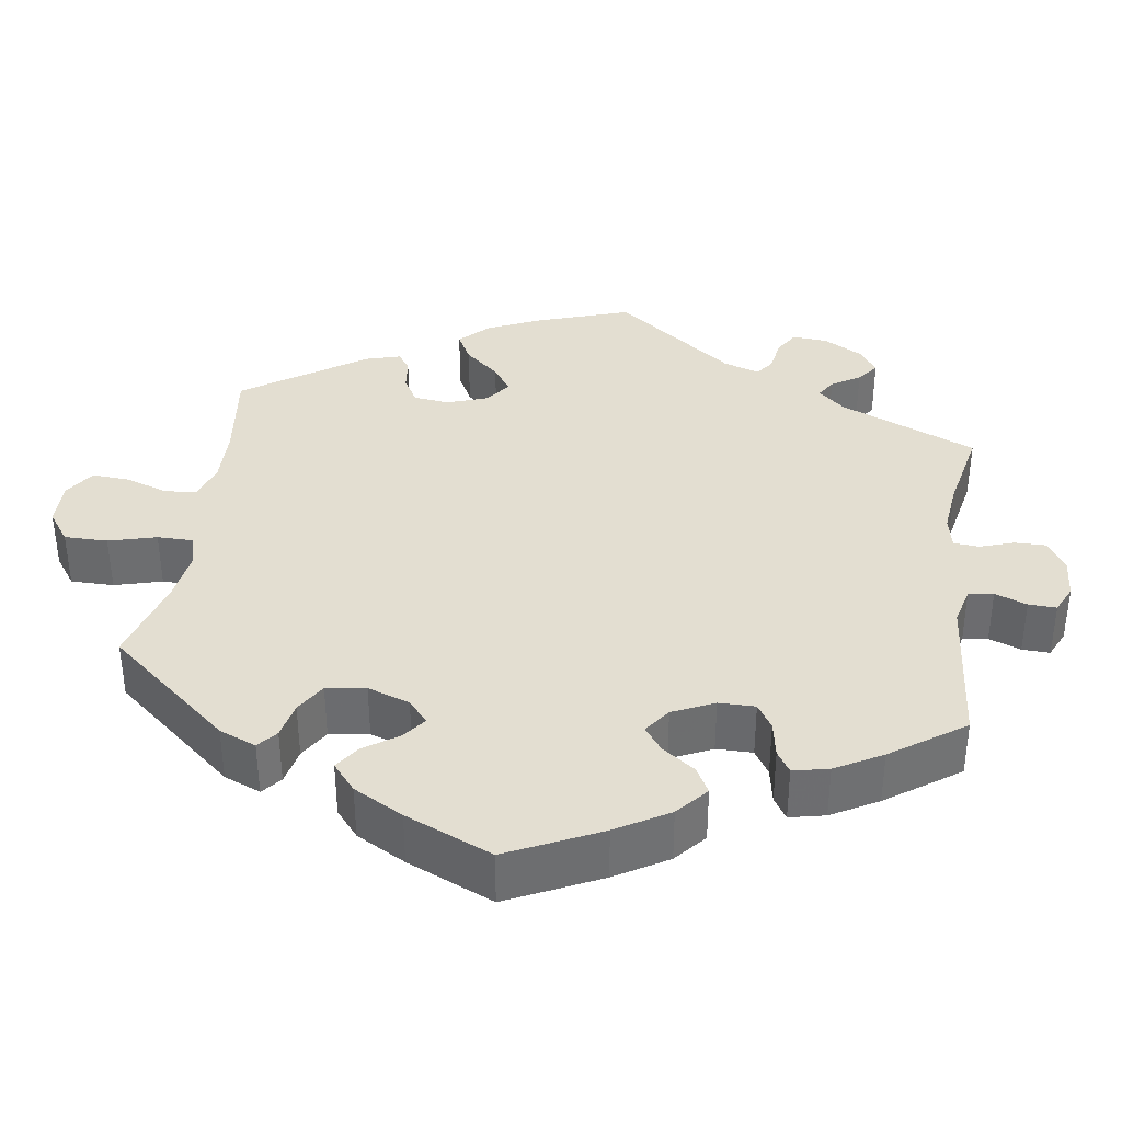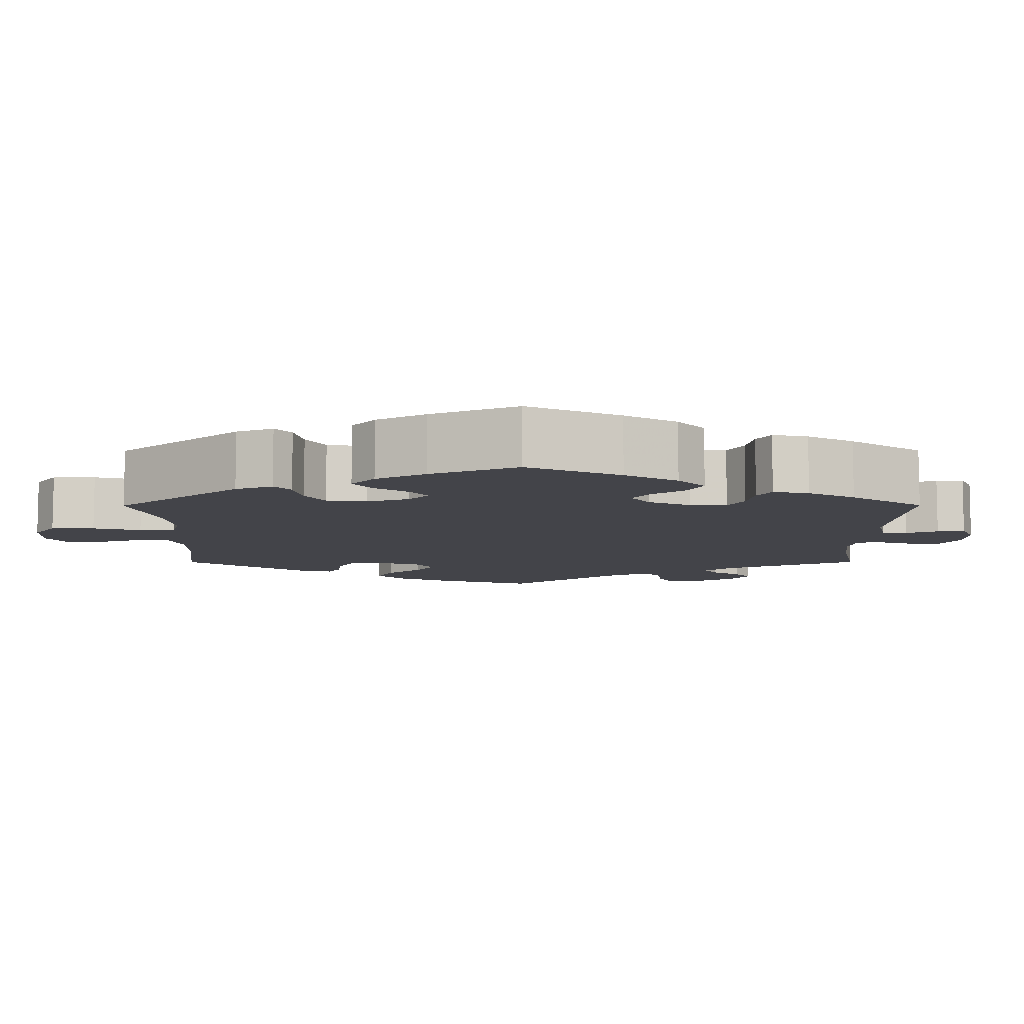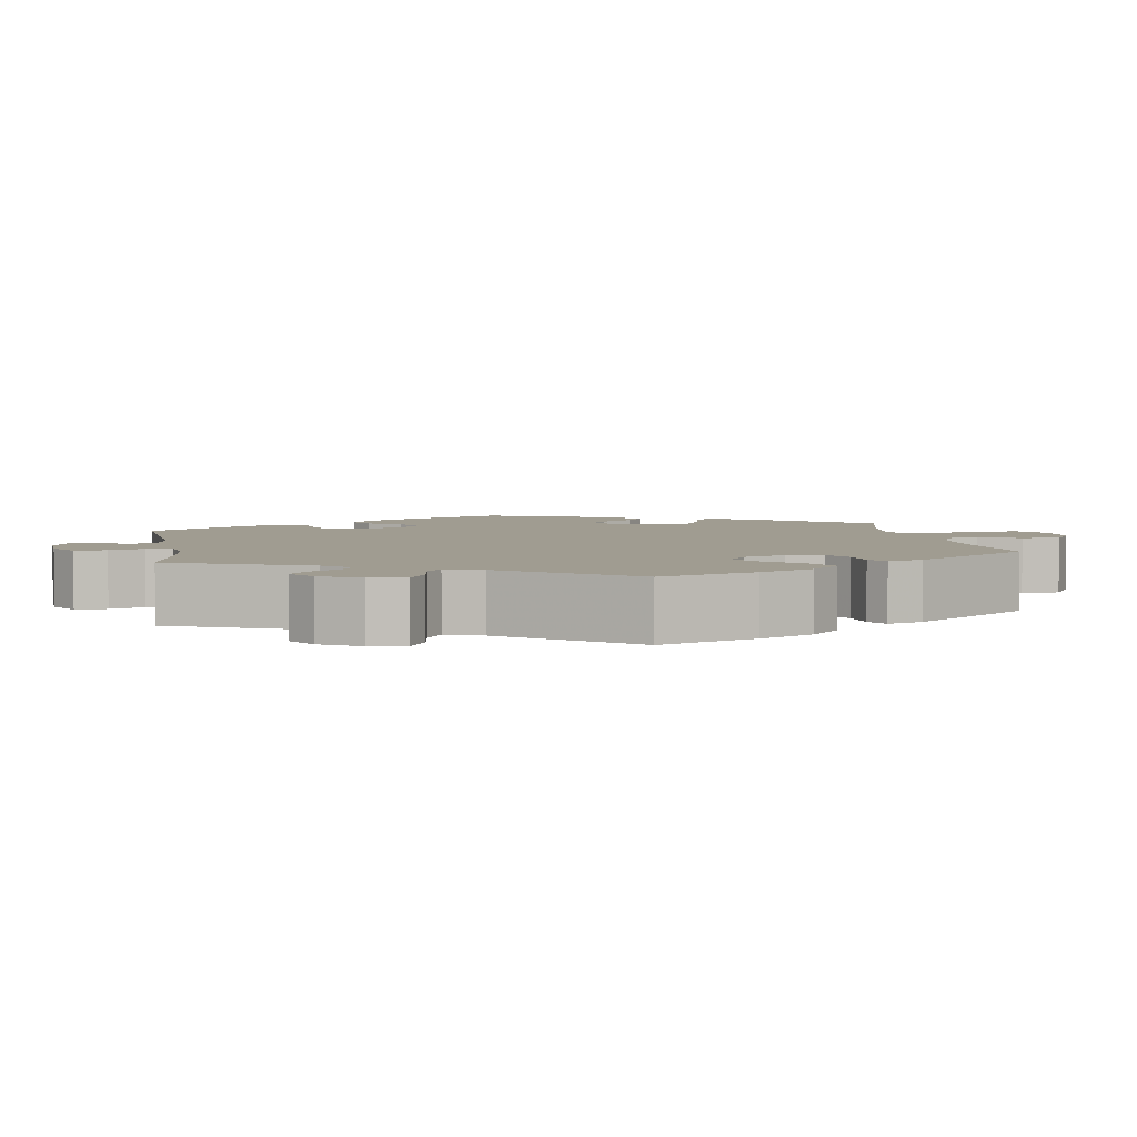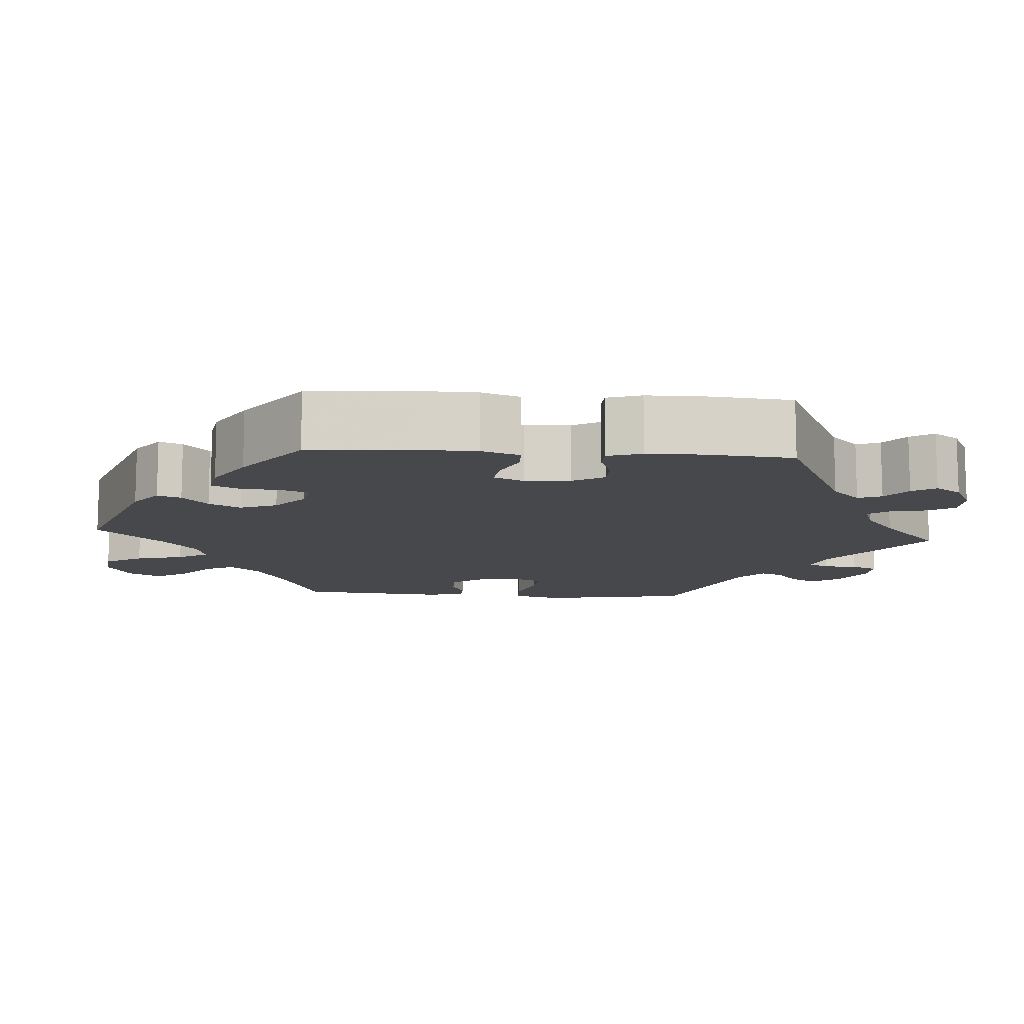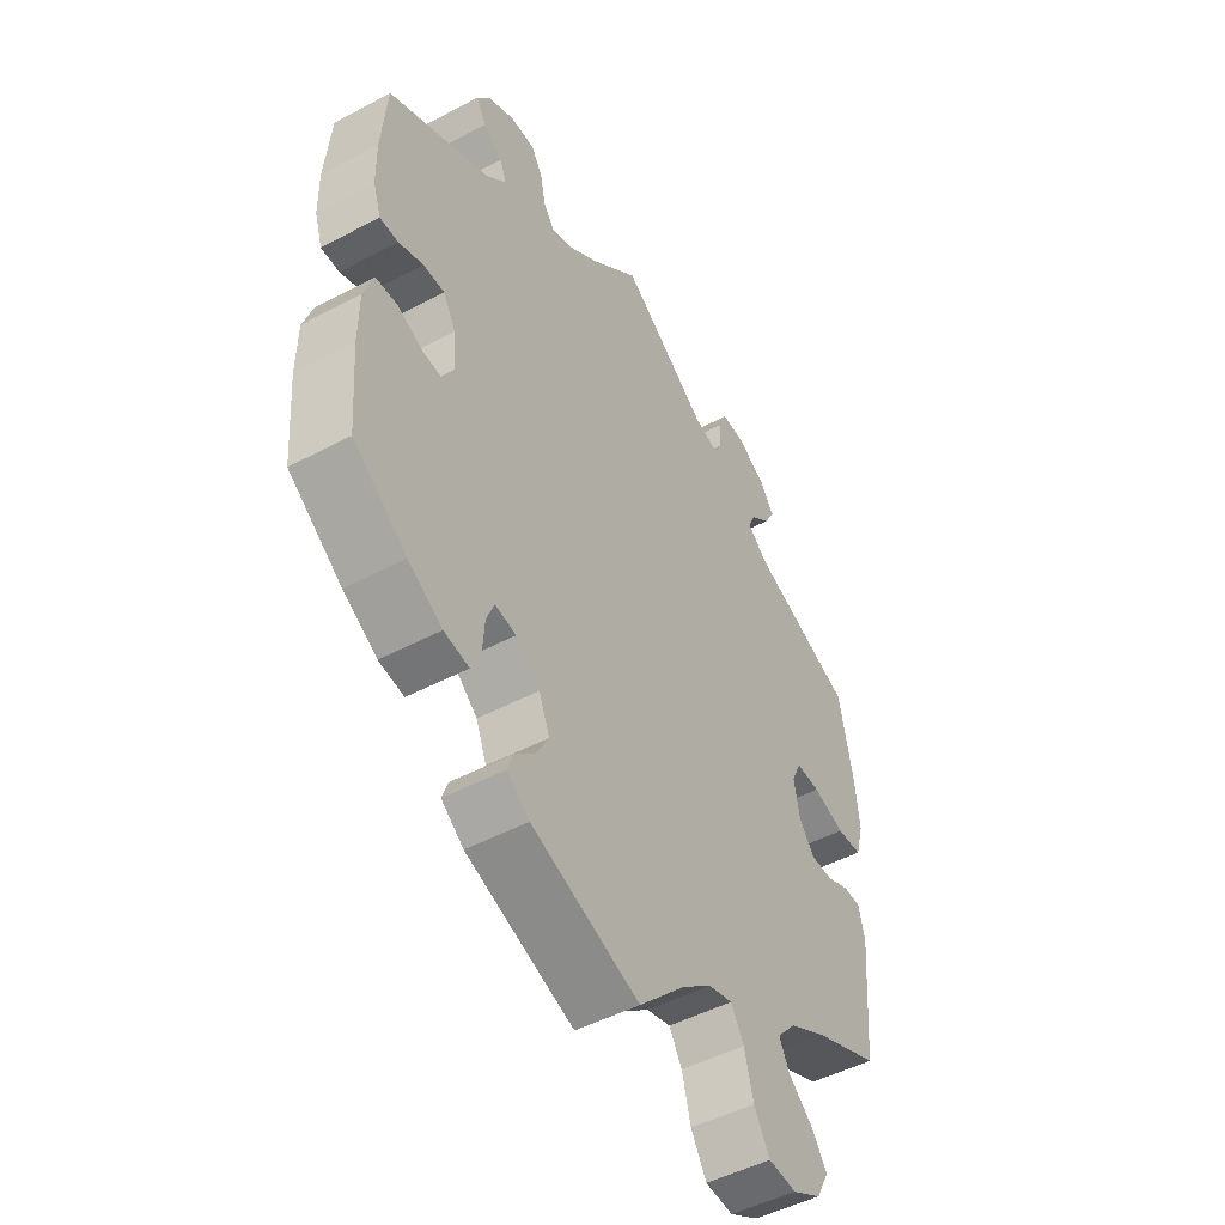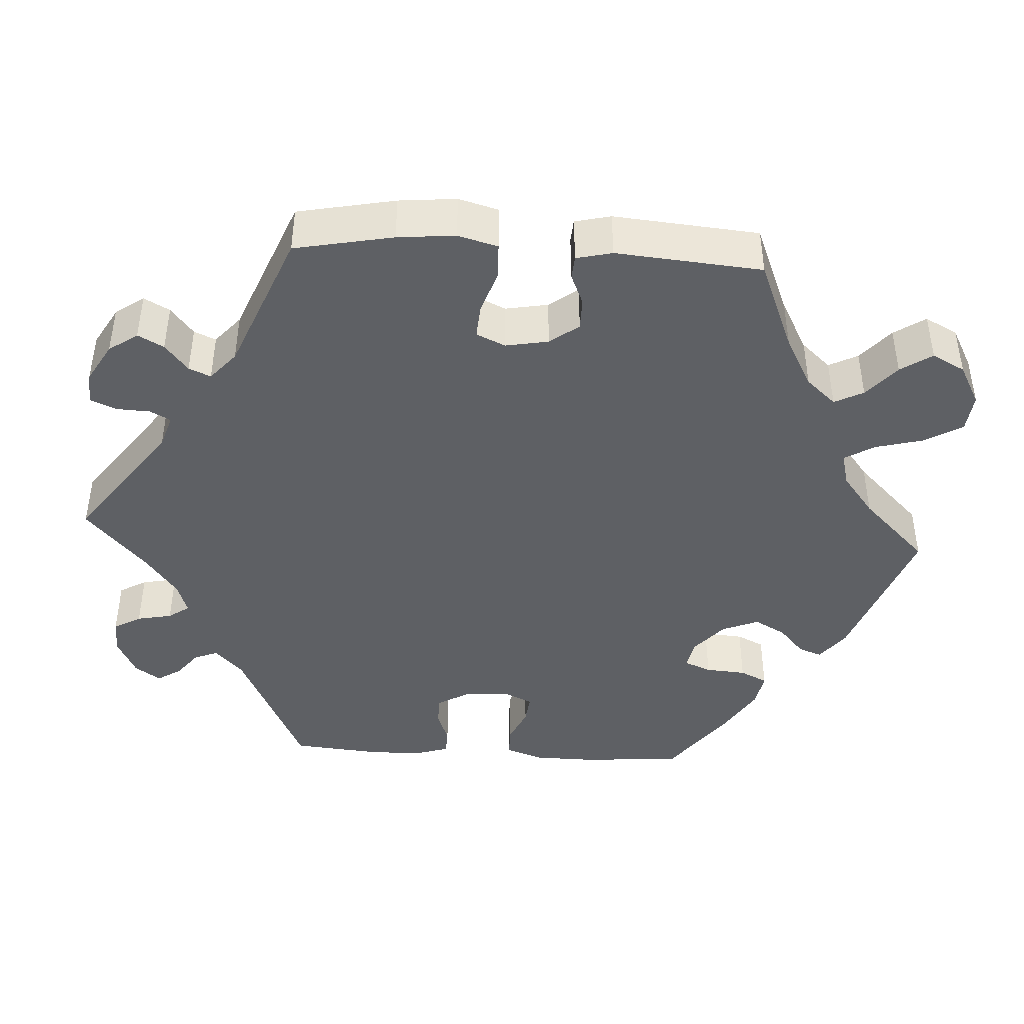
<metadata>
{"format":"obj","ext":"obj","renderer":"f3d","projection":"perspective","resolution":1024,"background":"white","views":[{"elev":36.2,"azim":-111.8,"up":"+Y"},{"elev":-8.4,"azim":-119.9,"up":"+Y"},{"elev":4.4,"azim":49.9,"up":"+Y"},{"elev":-11.5,"azim":-94.1,"up":"+Y"},{"elev":-48.5,"azim":-59.3,"up":"+Z"},{"elev":-43.0,"azim":86.6,"up":"+Y"}]}
</metadata>
<code>
v 0.383 0.07 -0.337
v 0.316 0.07 -0.373
v 0.282 0.07 -0.411
v 0.301 0.07 -0.448
v 0.344 0.07 -0.485
v 0.371 0.07 -0.525
v 0.349 0.07 -0.567
v 0.297 0.07 -0.595
v 0.247 0.07 -0.59
v 0.219 0.07 -0.542
v 0.203 0.07 -0.481
v 0.18 0.07 -0.442
v 0.137 0.07 -0.453
v 0.084 0.07 -0.494
v 0.001 0.07 -0.578
v -0.193 0.07 -0.508
v -0.233 0.07 -0.477
v -0.222 0.07 -0.447
v -0.186 0.07 -0.415
v -0.164 0.07 -0.375
v -0.183 0.07 -0.328
v -0.226 0.07 -0.291
v -0.264 0.07 -0.284
v -0.278 0.07 -0.318
v -0.282 0.07 -0.37
v -0.299 0.07 -0.405
v -0.344 0.07 -0.397
v -0.405 0.07 -0.36
v -0.501 0.07 -0.289
v -0.511 0.07 -0.16
v -0.51 0.07 -0.083
v -0.493 0.07 -0.034
v -0.455 0.07 -0.033
v -0.408 0.07 -0.054
v -0.37 0.07 -0.058
v -0.353 0.07 -0.02
v -0.358 0.07 0.038
v -0.381 0.07 0.078
v -0.419 0.07 0.079
v -0.463 0.07 0.063
v -0.496 0.07 0.064
v -0.51 0.07 0.108
v -0.511 0.07 0.176
v -0.501 0.07 0.289
v -0.319 0.07 0.375
v -0.282 0.07 0.411
v -0.294 0.07 0.441
v -0.328 0.07 0.468
v -0.347 0.07 0.498
v -0.324 0.07 0.531
v -0.275 0.07 0.555
v -0.23 0.07 0.554
v -0.21 0.07 0.519
v -0.201 0.07 0.474
v -0.182 0.07 0.447
v -0.141 0.07 0.461
v -0.087 0.07 0.501
v -0.001 0.07 0.578
v 0.154 0.07 0.465
v 0.198 0.07 0.451
v 0.212 0.07 0.477
v 0.214 0.07 0.521
v 0.228 0.07 0.554
v 0.27 0.07 0.551
v 0.32 0.07 0.522
v 0.346 0.07 0.485
v 0.328 0.07 0.452
v 0.292 0.07 0.423
v 0.28 0.07 0.395
v 0.317 0.07 0.363
v 0.5 0.07 0.289
v 0.525 0.07 0.163
v 0.532 0.07 0.089
v 0.518 0.07 0.038
v 0.473 0.07 0.036
v 0.416 0.07 0.055
v 0.373 0.07 0.058
v 0.356 0.07 0.021
v 0.366 0.07 -0.034
v 0.394 0.07 -0.071
v 0.435 0.07 -0.071
v 0.475 0.07 -0.054
v 0.505 0.07 -0.056
v 0.516 0.07 -0.102
v 0.5 0.07 -0.289
v 0.383 0 -0.337
v 0.316 0 -0.373
v 0.282 0 -0.411
v 0.301 0 -0.448
v 0.344 0 -0.485
v 0.371 0 -0.525
v 0.349 0 -0.567
v 0.297 0 -0.595
v 0.247 0 -0.59
v 0.219 0 -0.542
v 0.203 0 -0.481
v 0.18 0 -0.442
v 0.137 0 -0.453
v 0.084 0 -0.494
v 0.001 0 -0.578
v -0.193 0 -0.508
v -0.233 0 -0.477
v -0.222 0 -0.447
v -0.186 0 -0.415
v -0.164 0 -0.375
v -0.183 0 -0.328
v -0.226 0 -0.291
v -0.264 0 -0.284
v -0.278 0 -0.318
v -0.282 0 -0.37
v -0.299 0 -0.405
v -0.344 0 -0.397
v -0.405 0 -0.36
v -0.501 0 -0.289
v -0.511 0 -0.16
v -0.51 0 -0.083
v -0.493 0 -0.034
v -0.455 0 -0.033
v -0.408 0 -0.054
v -0.37 0 -0.058
v -0.353 0 -0.02
v -0.358 0 0.038
v -0.381 0 0.078
v -0.419 0 0.079
v -0.463 0 0.063
v -0.496 0 0.064
v -0.51 0 0.108
v -0.511 0 0.176
v -0.501 0 0.289
v -0.319 0 0.375
v -0.282 0 0.411
v -0.294 0 0.441
v -0.328 0 0.468
v -0.347 0 0.498
v -0.324 0 0.531
v -0.275 0 0.555
v -0.23 0 0.554
v -0.21 0 0.519
v -0.201 0 0.474
v -0.182 0 0.447
v -0.141 0 0.461
v -0.087 0 0.501
v -0.001 0 0.578
v 0.154 0 0.465
v 0.198 0 0.451
v 0.212 0 0.477
v 0.214 0 0.521
v 0.228 0 0.554
v 0.27 0 0.551
v 0.32 0 0.522
v 0.346 0 0.485
v 0.328 0 0.452
v 0.292 0 0.423
v 0.28 0 0.395
v 0.317 0 0.363
v 0.5 0 0.289
v 0.525 0 0.163
v 0.532 0 0.089
v 0.518 0 0.038
v 0.473 0 0.036
v 0.416 0 0.055
v 0.373 0 0.058
v 0.356 0 0.021
v 0.366 0 -0.034
v 0.394 0 -0.071
v 0.435 0 -0.071
v 0.475 0 -0.054
v 0.505 0 -0.056
v 0.516 0 -0.102
v 0.5 0 -0.289
f 84 85 1
f 81 82 83 84
f 80 81 84 1
f 79 80 1 2
f 78 79 2 3
f 73 74 75 76
f 73 76 77
f 70 71 72 73
f 69 70 73 77
f 65 66 67 68
f 65 68 69
f 64 65 69
f 61 62 63 64
f 60 61 64 69
f 59 60 69 77
f 57 58 59 77
f 51 52 53 54
f 51 54 55
f 50 51 55
f 47 48 49 50
f 46 47 50 55
f 45 46 55 56
f 43 44 45
f 42 43 45 56
f 39 40 41 42
f 38 39 42 56
f 31 32 33 34
f 31 34 35
f 30 31 35
f 29 30 35
f 28 29 35
f 27 28 35 36
f 24 25 26 27
f 23 24 27 36
f 16 17 18 19
f 14 15 16 19
f 13 14 19 20
f 12 13 20 21
f 8 9 10 11
f 8 11 12
f 7 8 12
f 4 5 6 7
f 3 4 7 12
f 78 3 12 21
f 37 38 56 57
f 22 23 36 37
f 37 57 77 78
f 21 22 37 78
f 86 170 169
f 169 168 167 166
f 86 169 166 165
f 87 86 165 164
f 88 87 164 163
f 161 160 159 158
f 162 161 158
f 158 157 156 155
f 162 158 155 154
f 153 152 151 150
f 154 153 150
f 154 150 149
f 149 148 147 146
f 154 149 146 145
f 162 154 145 144
f 162 144 143 142
f 139 138 137 136
f 140 139 136
f 140 136 135
f 135 134 133 132
f 140 135 132 131
f 141 140 131 130
f 130 129 128
f 141 130 128 127
f 127 126 125 124
f 141 127 124 123
f 119 118 117 116
f 120 119 116
f 120 116 115
f 120 115 114
f 120 114 113
f 121 120 113 112
f 112 111 110 109
f 121 112 109 108
f 104 103 102 101
f 104 101 100 99
f 105 104 99 98
f 106 105 98 97
f 96 95 94 93
f 97 96 93
f 97 93 92
f 92 91 90 89
f 97 92 89 88
f 106 97 88 163
f 142 141 123 122
f 122 121 108 107
f 163 162 142 122
f 163 122 107 106
f 1 86 87 2
f 2 87 88 3
f 3 88 89 4
f 4 89 90 5
f 5 90 91 6
f 6 91 92 7
f 7 92 93 8
f 8 93 94 9
f 9 94 95 10
f 10 95 96 11
f 11 96 97 12
f 12 97 98 13
f 13 98 99 14
f 14 99 100 15
f 15 100 101 16
f 16 101 102 17
f 17 102 103 18
f 18 103 104 19
f 19 104 105 20
f 20 105 106 21
f 21 106 107 22
f 22 107 108 23
f 23 108 109 24
f 24 109 110 25
f 25 110 111 26
f 26 111 112 27
f 27 112 113 28
f 28 113 114 29
f 29 114 115 30
f 30 115 116 31
f 31 116 117 32
f 32 117 118 33
f 33 118 119 34
f 34 119 120 35
f 35 120 121 36
f 36 121 122 37
f 37 122 123 38
f 38 123 124 39
f 39 124 125 40
f 40 125 126 41
f 41 126 127 42
f 42 127 128 43
f 43 128 129 44
f 44 129 130 45
f 45 130 131 46
f 46 131 132 47
f 47 132 133 48
f 48 133 134 49
f 49 134 135 50
f 50 135 136 51
f 51 136 137 52
f 52 137 138 53
f 53 138 139 54
f 54 139 140 55
f 55 140 141 56
f 56 141 142 57
f 57 142 143 58
f 58 143 144 59
f 59 144 145 60
f 60 145 146 61
f 61 146 147 62
f 62 147 148 63
f 63 148 149 64
f 64 149 150 65
f 65 150 151 66
f 66 151 152 67
f 67 152 153 68
f 68 153 154 69
f 69 154 155 70
f 70 155 156 71
f 71 156 157 72
f 72 157 158 73
f 73 158 159 74
f 74 159 160 75
f 75 160 161 76
f 76 161 162 77
f 77 162 163 78
f 78 163 164 79
f 79 164 165 80
f 80 165 166 81
f 81 166 167 82
f 82 167 168 83
f 83 168 169 84
f 84 169 170 85
f 85 170 86 1

</code>
